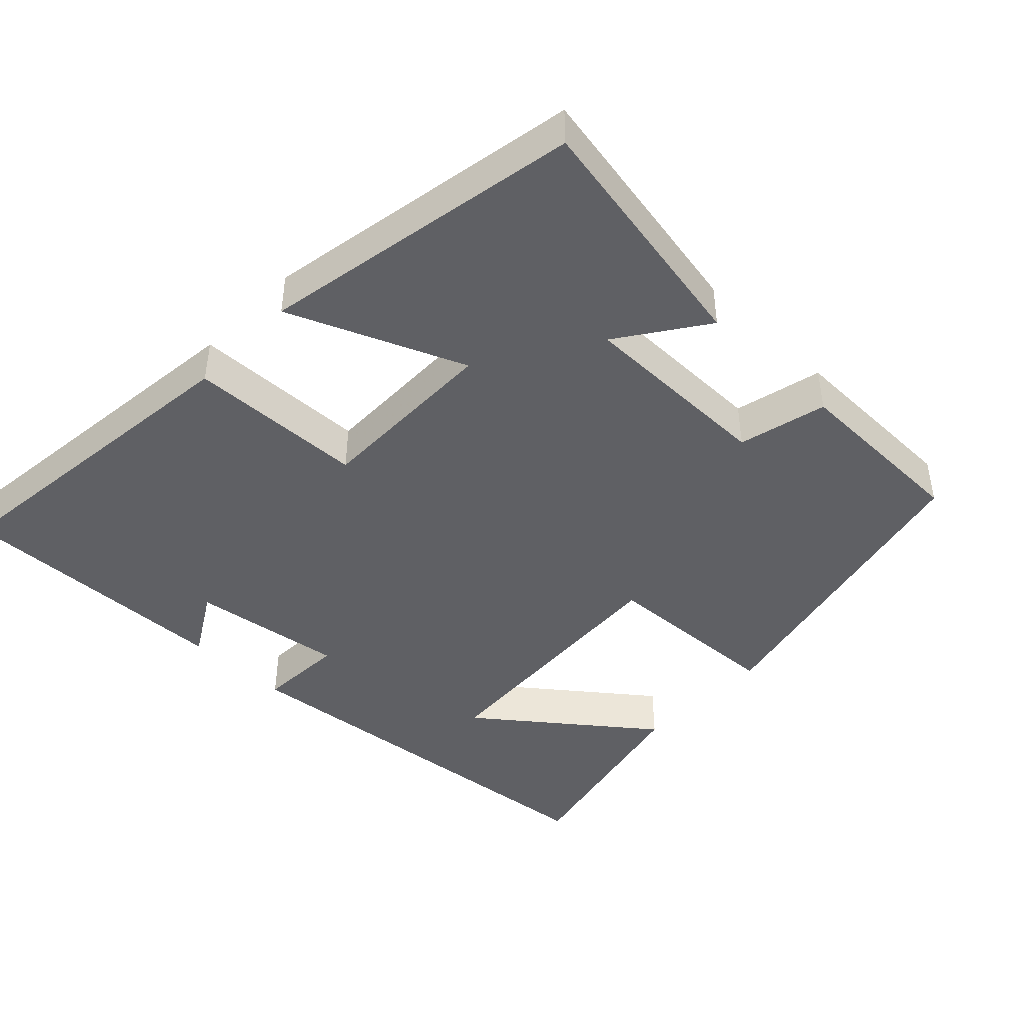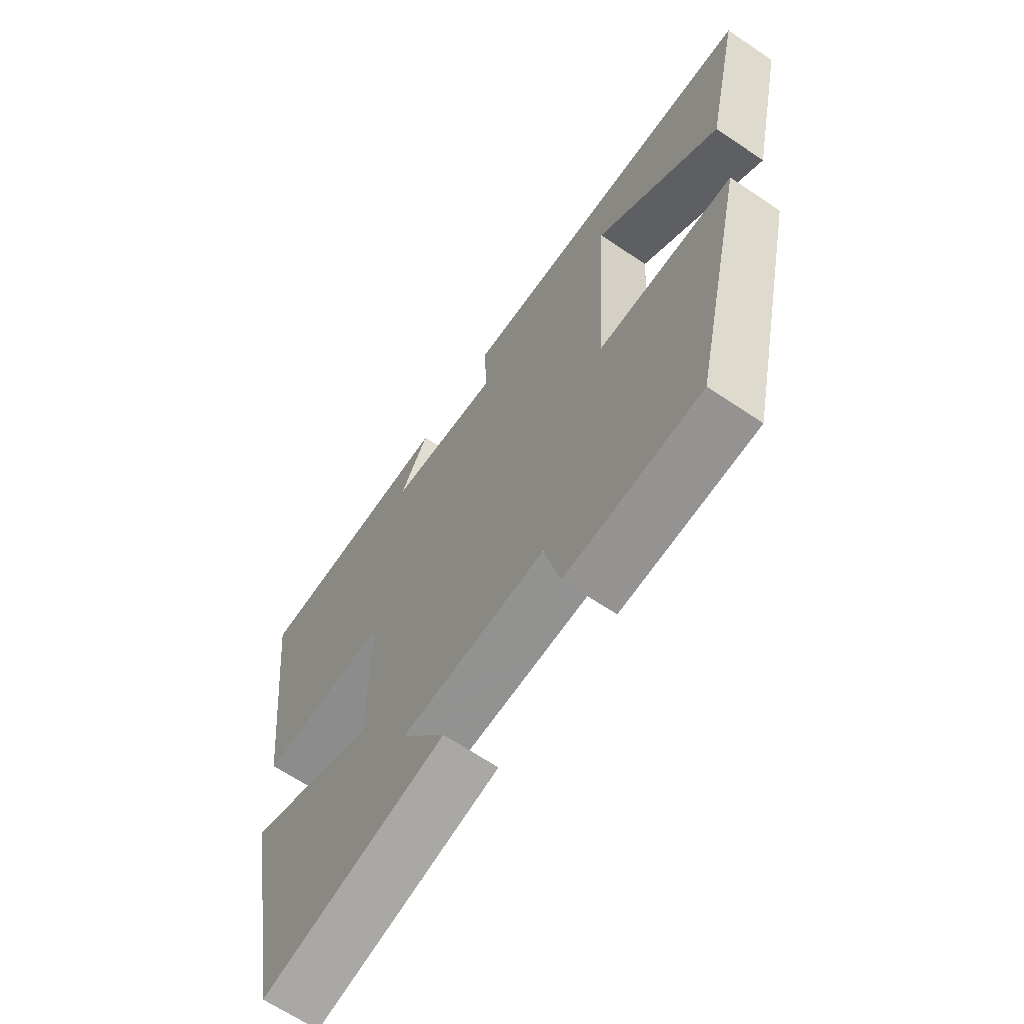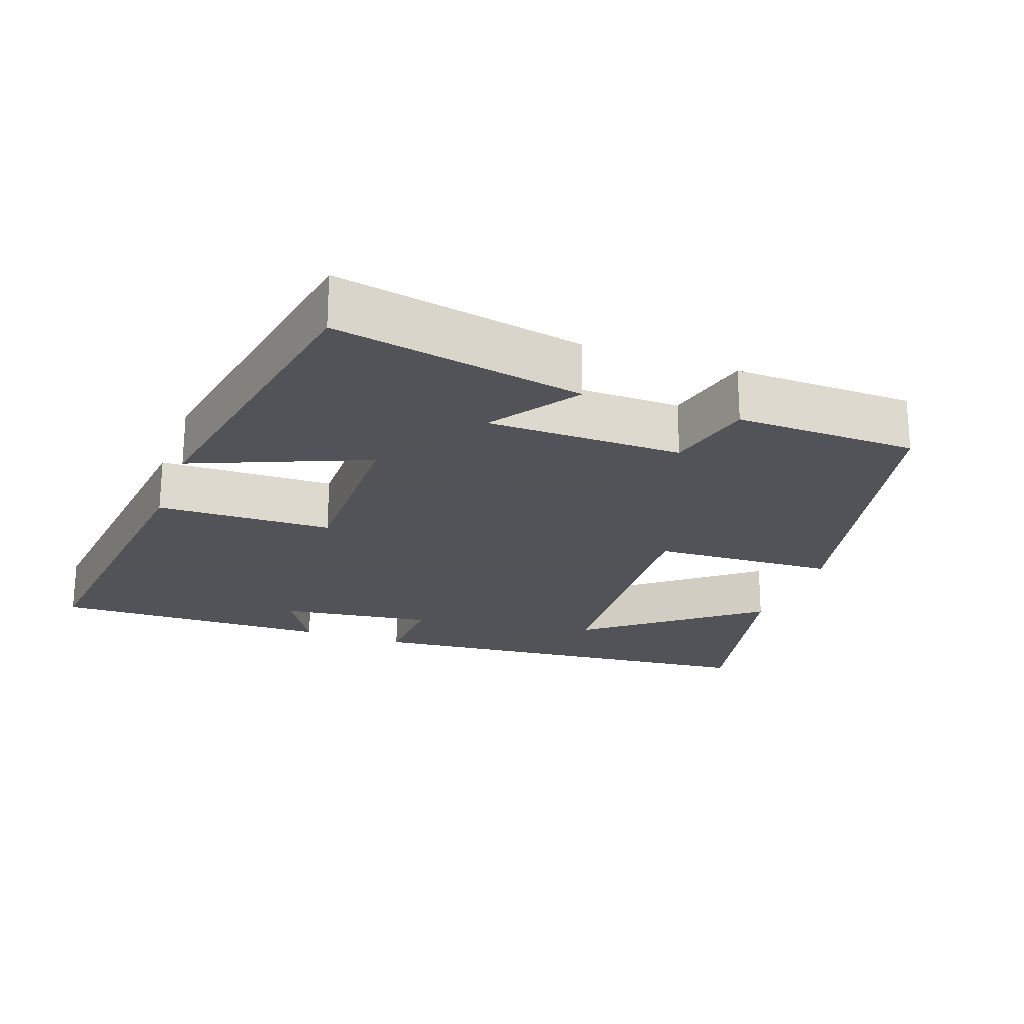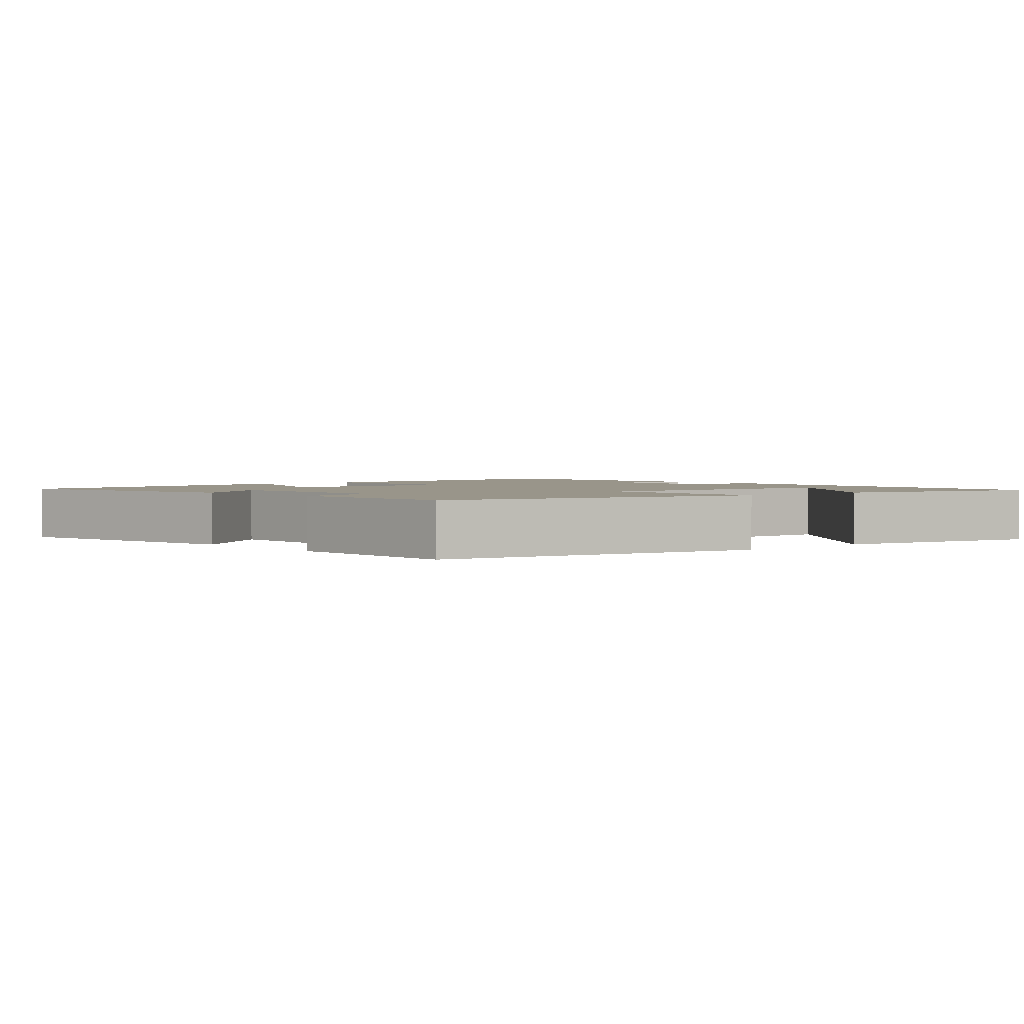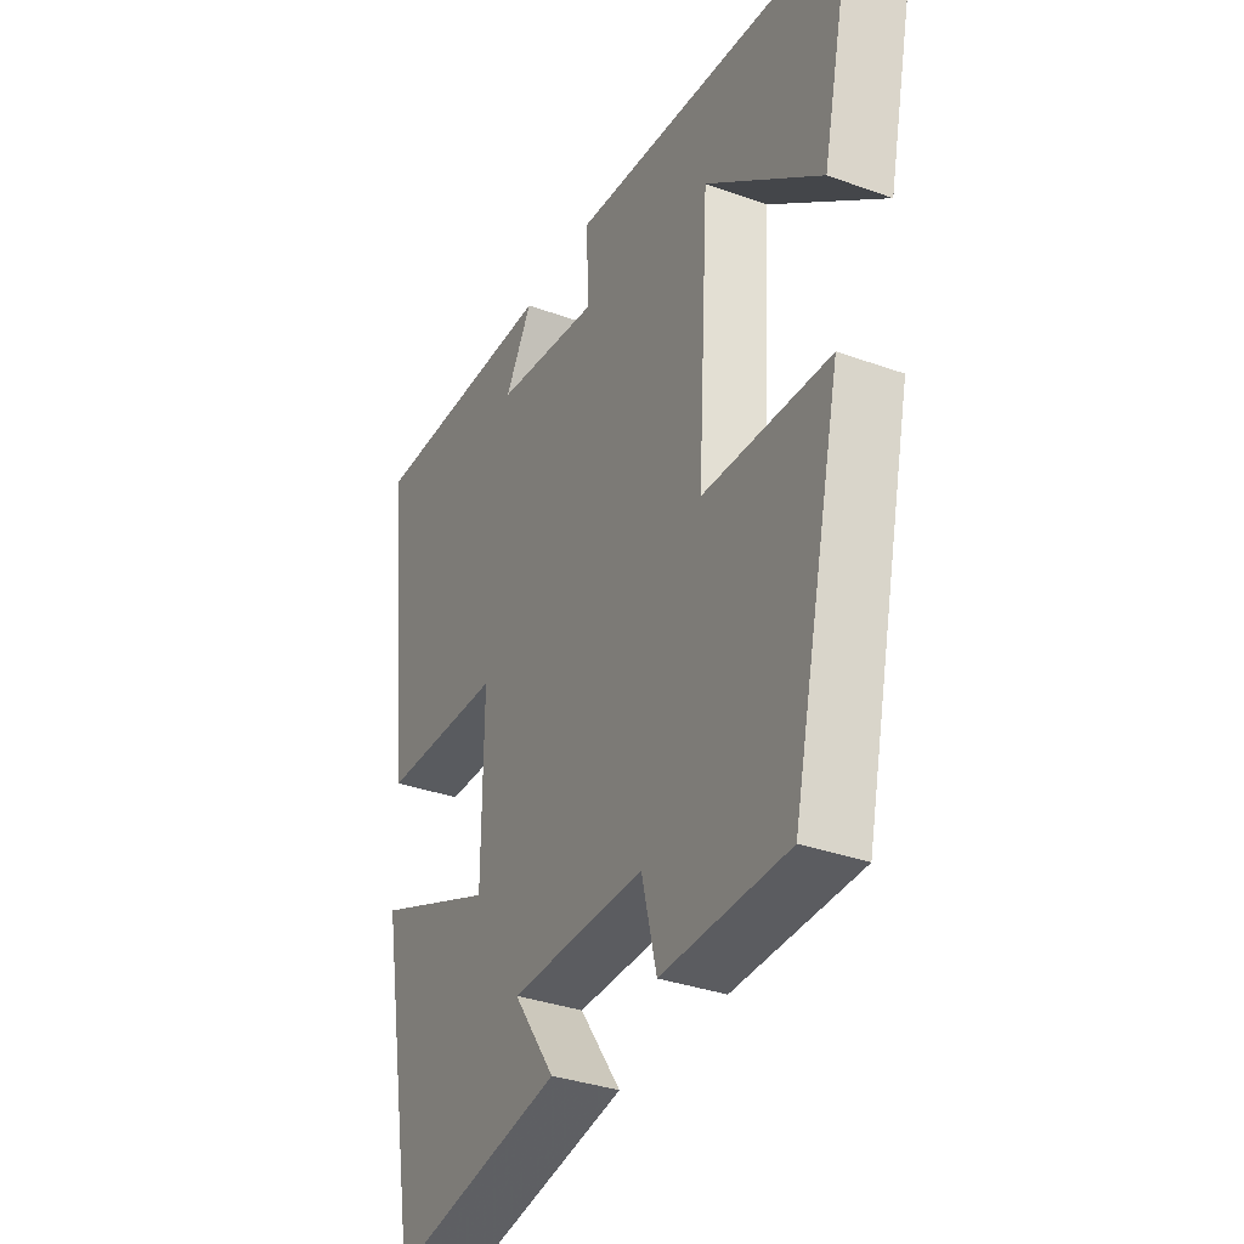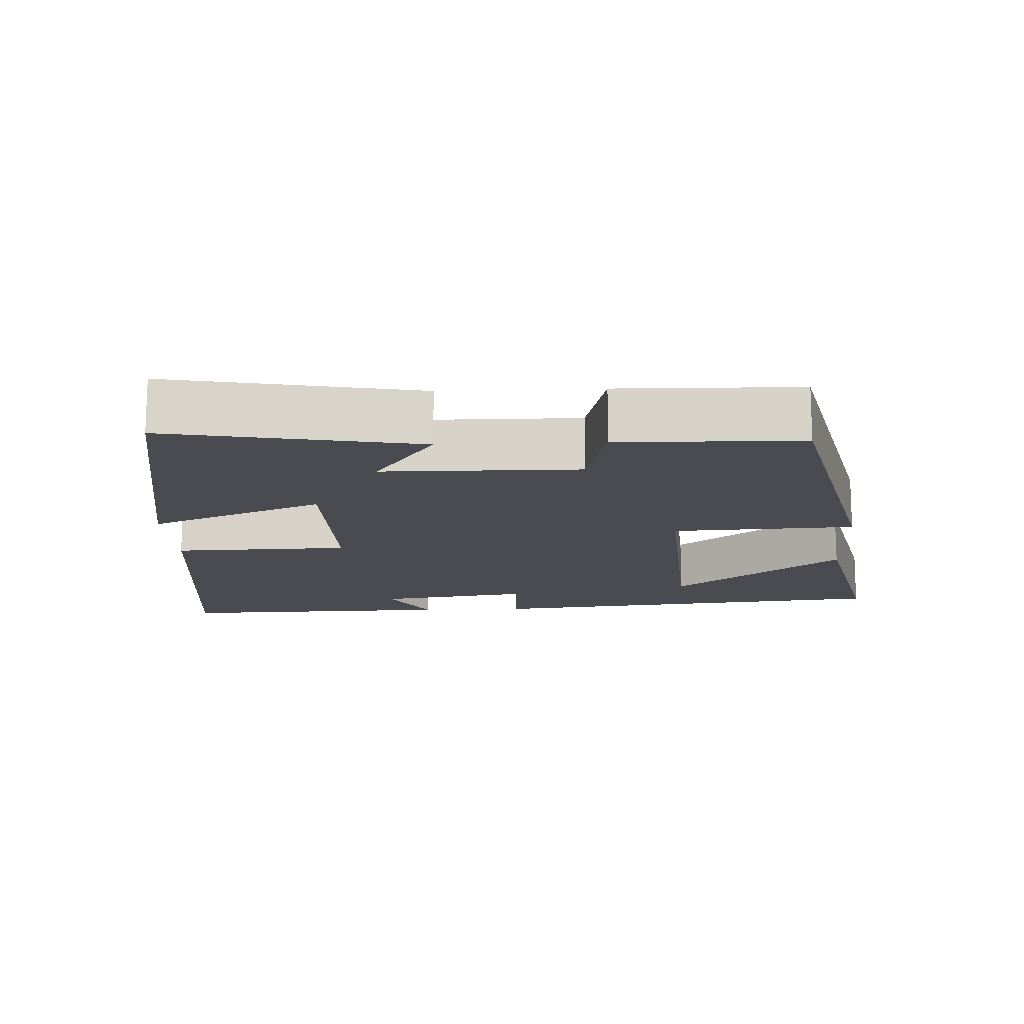
<metadata>
{"format":"obj","ext":"obj","renderer":"f3d","projection":"perspective","resolution":1024,"background":"white","views":[{"elev":-44.3,"azim":136.2,"up":"+Y"},{"elev":-65.8,"azim":-124.1,"up":"+Z"},{"elev":-22.5,"azim":160.1,"up":"+Y"},{"elev":2.0,"azim":-131.5,"up":"+Y"},{"elev":-34.1,"azim":-116.1,"up":"+Z"},{"elev":-14.6,"azim":-177.4,"up":"+Y"}]}
</metadata>
<code>
v 0.419 0.07 -0.565
v 0.071 0.07 -0.5
v 0.155 0.07 -0.379
v -0.117 0.07 -0.377
v -0.147 0.07 -0.5
v -0.4 0.07 -0.495
v -0.5 0.07 -0.054
v -0.245 0.07 -0.041
v -0.267 0.07 0.333
v -0.5 0.07 0.152
v -0.564 0.07 0.441
v 0.011 0.07 0.5
v 0.005 0.07 0.379
v 0.217 0.07 0.409
v 0.163 0.07 0.5
v 0.552 0.07 0.51
v 0.5 0.07 0.048
v 0.255 0.07 0.041
v 0.257 0.07 -0.217
v 0.5 0.07 -0.116
v 0.419 0 -0.565
v 0.071 0 -0.5
v 0.155 0 -0.379
v -0.117 0 -0.377
v -0.147 0 -0.5
v -0.4 0 -0.495
v -0.5 0 -0.054
v -0.245 0 -0.041
v -0.267 0 0.333
v -0.5 0 0.152
v -0.564 0 0.441
v 0.011 0 0.5
v 0.005 0 0.379
v 0.217 0 0.409
v 0.163 0 0.5
v 0.552 0 0.51
v 0.5 0 0.048
v 0.255 0 0.041
v 0.257 0 -0.217
v 0.5 0 -0.116
f 19 20 1
f 16 17 18
f 14 15 16
f 14 16 18
f 13 14 18 19
f 11 12 13
f 9 10 11
f 9 11 13
f 8 9 13 19
f 4 5 6 7
f 3 4 7 8
f 1 2 3
f 1 3 8 19
f 21 40 39
f 38 37 36
f 36 35 34
f 38 36 34
f 39 38 34 33
f 33 32 31
f 31 30 29
f 33 31 29
f 39 33 29 28
f 27 26 25 24
f 28 27 24 23
f 23 22 21
f 39 28 23 21
f 1 21 22 2
f 2 22 23 3
f 3 23 24 4
f 4 24 25 5
f 5 25 26 6
f 6 26 27 7
f 7 27 28 8
f 8 28 29 9
f 9 29 30 10
f 10 30 31 11
f 11 31 32 12
f 12 32 33 13
f 13 33 34 14
f 14 34 35 15
f 15 35 36 16
f 16 36 37 17
f 17 37 38 18
f 18 38 39 19
f 19 39 40 20
f 20 40 21 1

</code>
